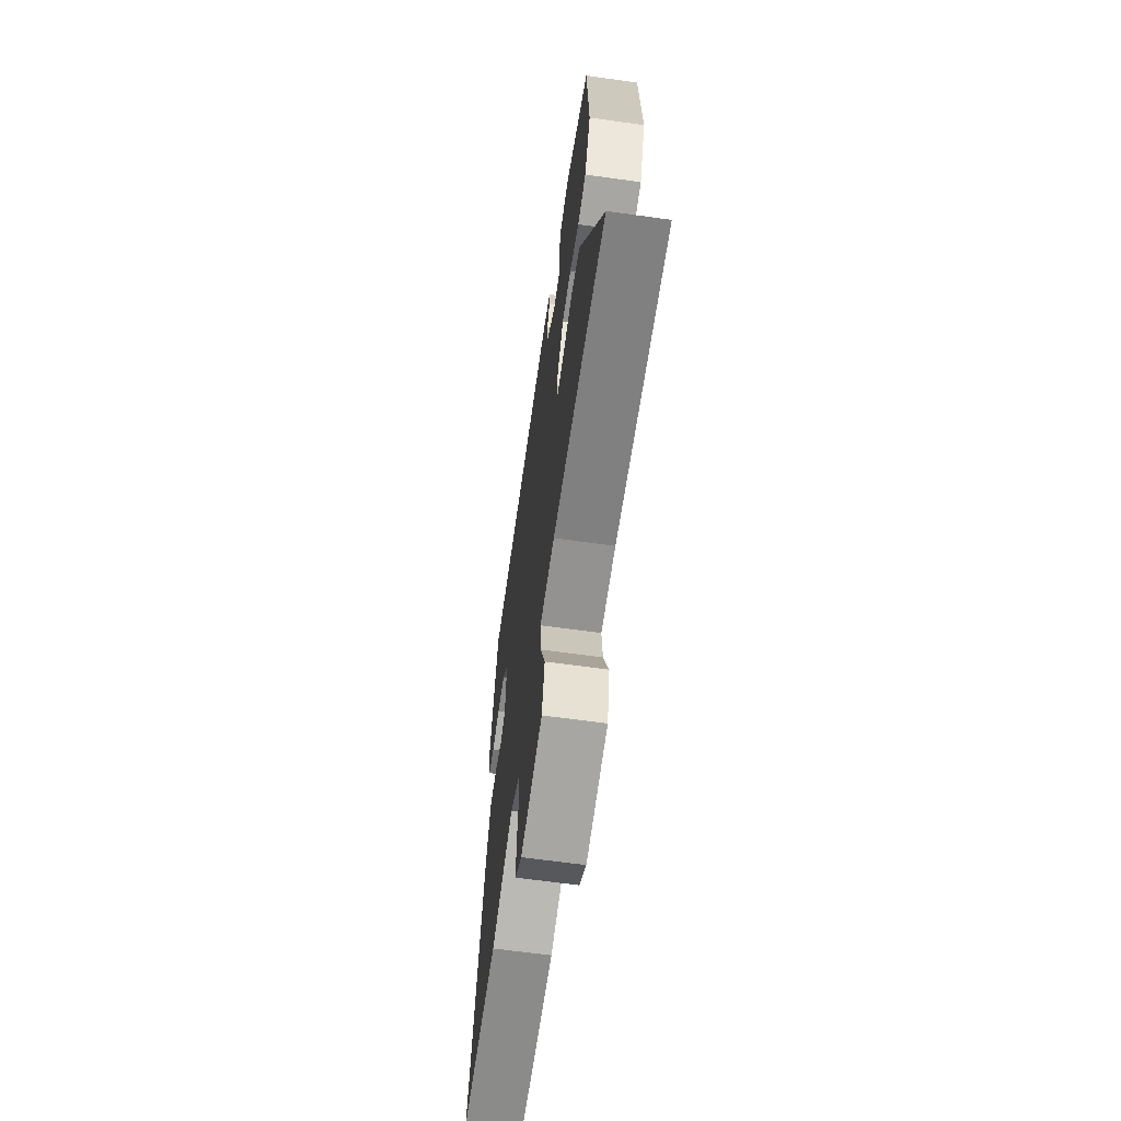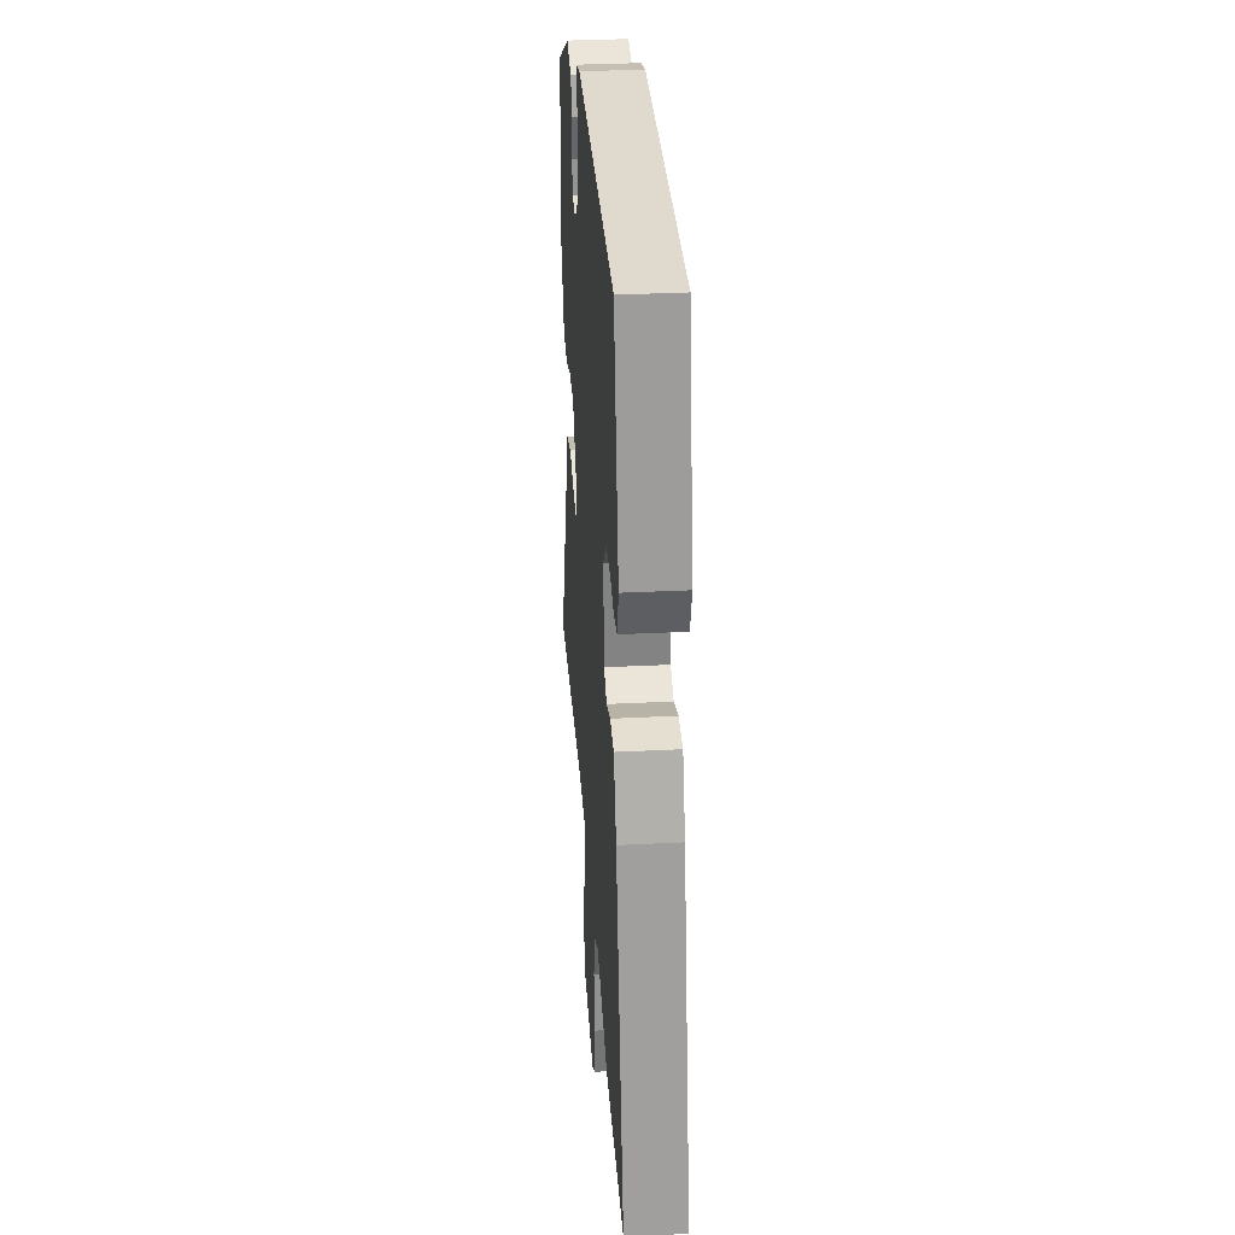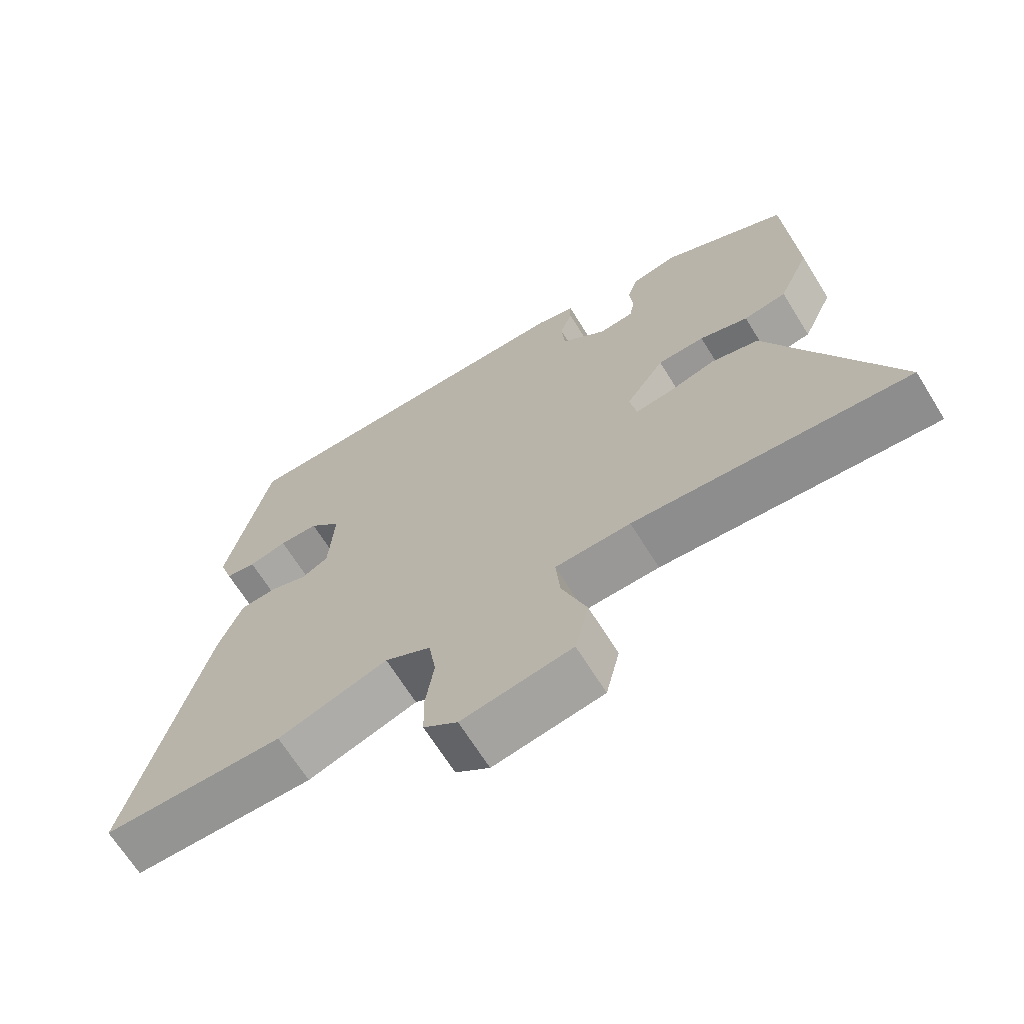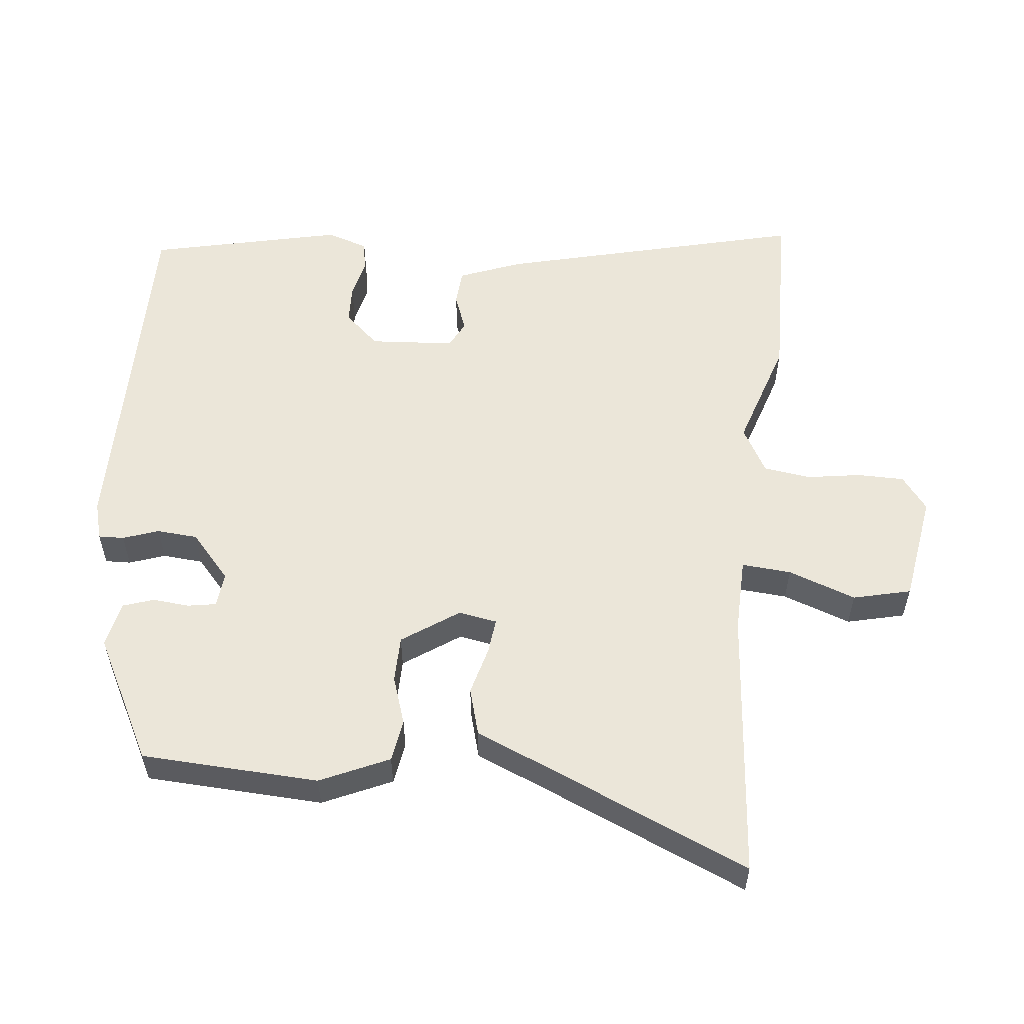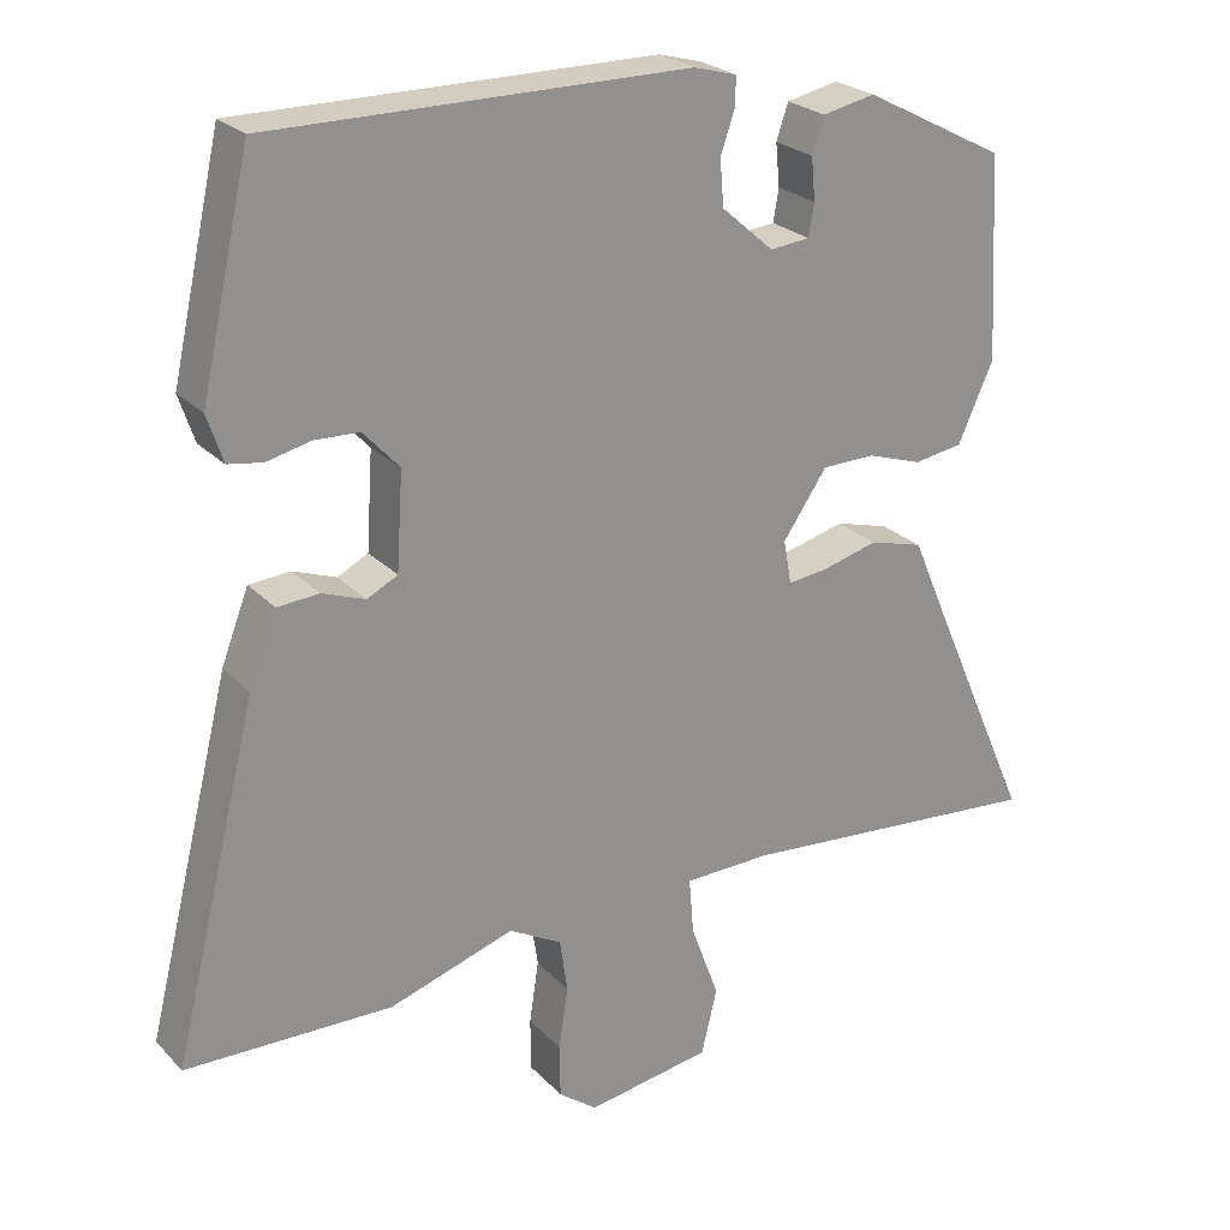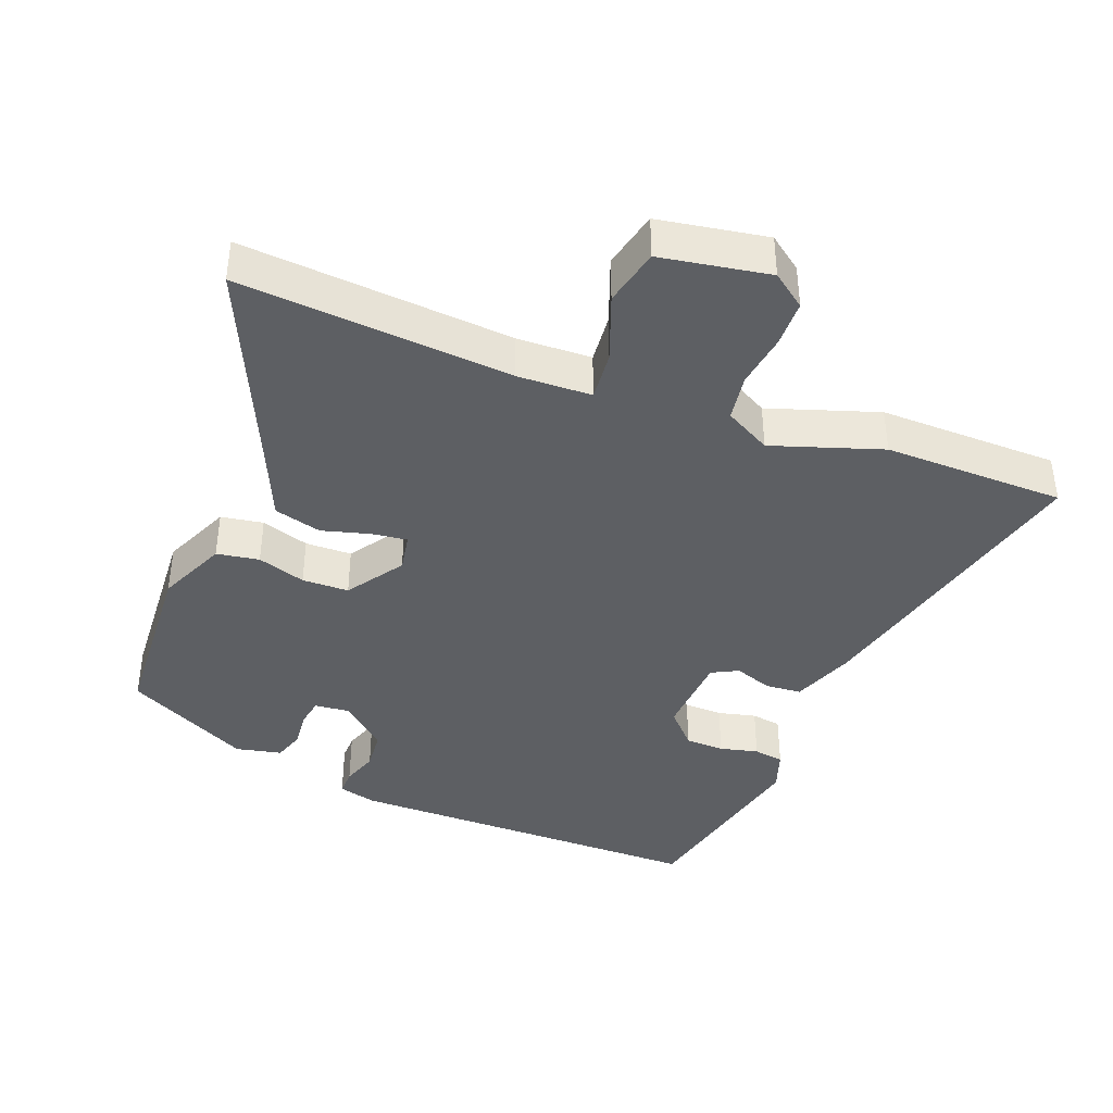
<metadata>
{"format":"obj","ext":"obj","renderer":"f3d","projection":"perspective","resolution":1024,"background":"white","views":[{"elev":-64.8,"azim":82.0,"up":"+Z"},{"elev":33.0,"azim":-94.0,"up":"+Z"},{"elev":-67.7,"azim":31.9,"up":"+Z"},{"elev":55.7,"azim":95.8,"up":"+Y"},{"elev":24.4,"azim":-32.0,"up":"+Z"},{"elev":-40.3,"azim":159.3,"up":"+Y"}]}
</metadata>
<code>
v -0.463 0.07 0.547
v 0.067 0.07 0.545
v 0.122 0.07 0.53
v 0.121 0.07 0.493
v 0.103 0.07 0.441
v 0.108 0.07 0.382
v 0.174 0.07 0.324
v 0.225 0.07 0.329
v 0.232 0.07 0.37
v 0.227 0.07 0.424
v 0.242 0.07 0.469
v 0.309 0.07 0.483
v 0.49 0.07 0.389
v 0.504 0.07 0.131
v 0.459 0.07 0.031
v 0.397 0.07 0.021
v 0.327 0.07 0.044
v 0.259 0.07 0.043
v 0.203 0.07 -0.039
v 0.213 0.07 -0.095
v 0.264 0.07 -0.089
v 0.335 0.07 -0.07
v 0.404 0.07 -0.089
v 0.45 0.07 -0.196
v 0.579 0.07 -0.49
v 0.183 0.07 -0.457
v 0.074 0.07 -0.46
v 0.08 0.07 -0.532
v 0.116 0.07 -0.63
v 0.096 0.07 -0.714
v -0.063 0.07 -0.74
v -0.112 0.07 -0.703
v -0.113 0.07 -0.635
v -0.101 0.07 -0.556
v -0.111 0.07 -0.488
v -0.178 0.07 -0.451
v -0.338 0.07 -0.503
v -0.602 0.07 -0.498
v -0.493 0.07 -0.058
v -0.458 0.07 0.033
v -0.405 0.07 0.037
v -0.35 0.07 0.017
v -0.311 0.07 0.037
v -0.303 0.07 0.16
v -0.349 0.07 0.21
v -0.406 0.07 0.212
v -0.462 0.07 0.199
v -0.506 0.07 0.206
v -0.526 0.07 0.266
v -0.463 0 0.547
v 0.067 0 0.545
v 0.122 0 0.53
v 0.121 0 0.493
v 0.103 0 0.441
v 0.108 0 0.382
v 0.174 0 0.324
v 0.225 0 0.329
v 0.232 0 0.37
v 0.227 0 0.424
v 0.242 0 0.469
v 0.309 0 0.483
v 0.49 0 0.389
v 0.504 0 0.131
v 0.459 0 0.031
v 0.397 0 0.021
v 0.327 0 0.044
v 0.259 0 0.043
v 0.203 0 -0.039
v 0.213 0 -0.095
v 0.264 0 -0.089
v 0.335 0 -0.07
v 0.404 0 -0.089
v 0.45 0 -0.196
v 0.579 0 -0.49
v 0.183 0 -0.457
v 0.074 0 -0.46
v 0.08 0 -0.532
v 0.116 0 -0.63
v 0.096 0 -0.714
v -0.063 0 -0.74
v -0.112 0 -0.703
v -0.113 0 -0.635
v -0.101 0 -0.556
v -0.111 0 -0.488
v -0.178 0 -0.451
v -0.338 0 -0.503
v -0.602 0 -0.498
v -0.493 0 -0.058
v -0.458 0 0.033
v -0.405 0 0.037
v -0.35 0 0.017
v -0.311 0 0.037
v -0.303 0 0.16
v -0.349 0 0.21
v -0.406 0 0.212
v -0.462 0 0.199
v -0.506 0 0.206
v -0.526 0 0.266
f 3 4 5
f 2 3 5
f 1 2 5
f 49 1 5
f 48 49 5
f 47 48 5
f 46 47 5
f 45 46 5 6
f 44 45 6 7
f 43 44 7 8
f 40 41 42
f 39 40 42
f 38 39 42
f 37 38 42
f 36 37 42
f 35 36 42 43
f 32 33 34
f 31 32 34
f 30 31 34
f 29 30 34
f 28 29 34
f 27 28 34 35
f 24 25 26
f 24 26 27
f 23 24 27
f 22 23 27
f 21 22 27
f 20 21 27 35
f 15 16 17
f 14 15 17
f 13 14 17
f 12 13 17
f 11 12 17
f 10 11 17
f 9 10 17
f 8 9 17 18
f 43 8 18 19
f 19 20 35 43
f 54 53 52
f 54 52 51
f 54 51 50
f 54 50 98
f 54 98 97
f 54 97 96
f 54 96 95
f 55 54 95 94
f 56 55 94 93
f 57 56 93 92
f 91 90 89
f 91 89 88
f 91 88 87
f 91 87 86
f 91 86 85
f 92 91 85 84
f 83 82 81
f 83 81 80
f 83 80 79
f 83 79 78
f 83 78 77
f 84 83 77 76
f 75 74 73
f 76 75 73
f 76 73 72
f 76 72 71
f 76 71 70
f 84 76 70 69
f 66 65 64
f 66 64 63
f 66 63 62
f 66 62 61
f 66 61 60
f 66 60 59
f 66 59 58
f 67 66 58 57
f 68 67 57 92
f 92 84 69 68
f 1 50 51 2
f 2 51 52 3
f 3 52 53 4
f 4 53 54 5
f 5 54 55 6
f 6 55 56 7
f 7 56 57 8
f 8 57 58 9
f 9 58 59 10
f 10 59 60 11
f 11 60 61 12
f 12 61 62 13
f 13 62 63 14
f 14 63 64 15
f 15 64 65 16
f 16 65 66 17
f 17 66 67 18
f 18 67 68 19
f 19 68 69 20
f 20 69 70 21
f 21 70 71 22
f 22 71 72 23
f 23 72 73 24
f 24 73 74 25
f 25 74 75 26
f 26 75 76 27
f 27 76 77 28
f 28 77 78 29
f 29 78 79 30
f 30 79 80 31
f 31 80 81 32
f 32 81 82 33
f 33 82 83 34
f 34 83 84 35
f 35 84 85 36
f 36 85 86 37
f 37 86 87 38
f 38 87 88 39
f 39 88 89 40
f 40 89 90 41
f 41 90 91 42
f 42 91 92 43
f 43 92 93 44
f 44 93 94 45
f 45 94 95 46
f 46 95 96 47
f 47 96 97 48
f 48 97 98 49
f 49 98 50 1

</code>
